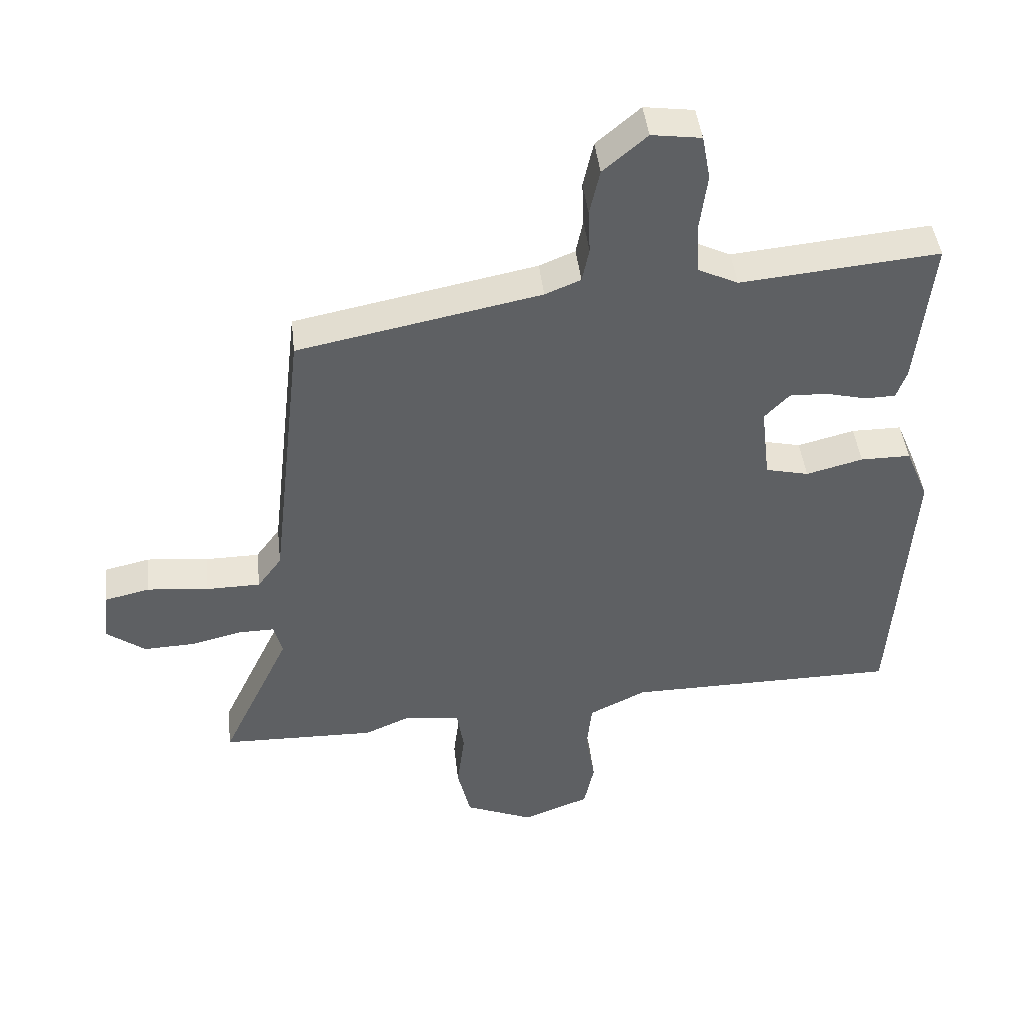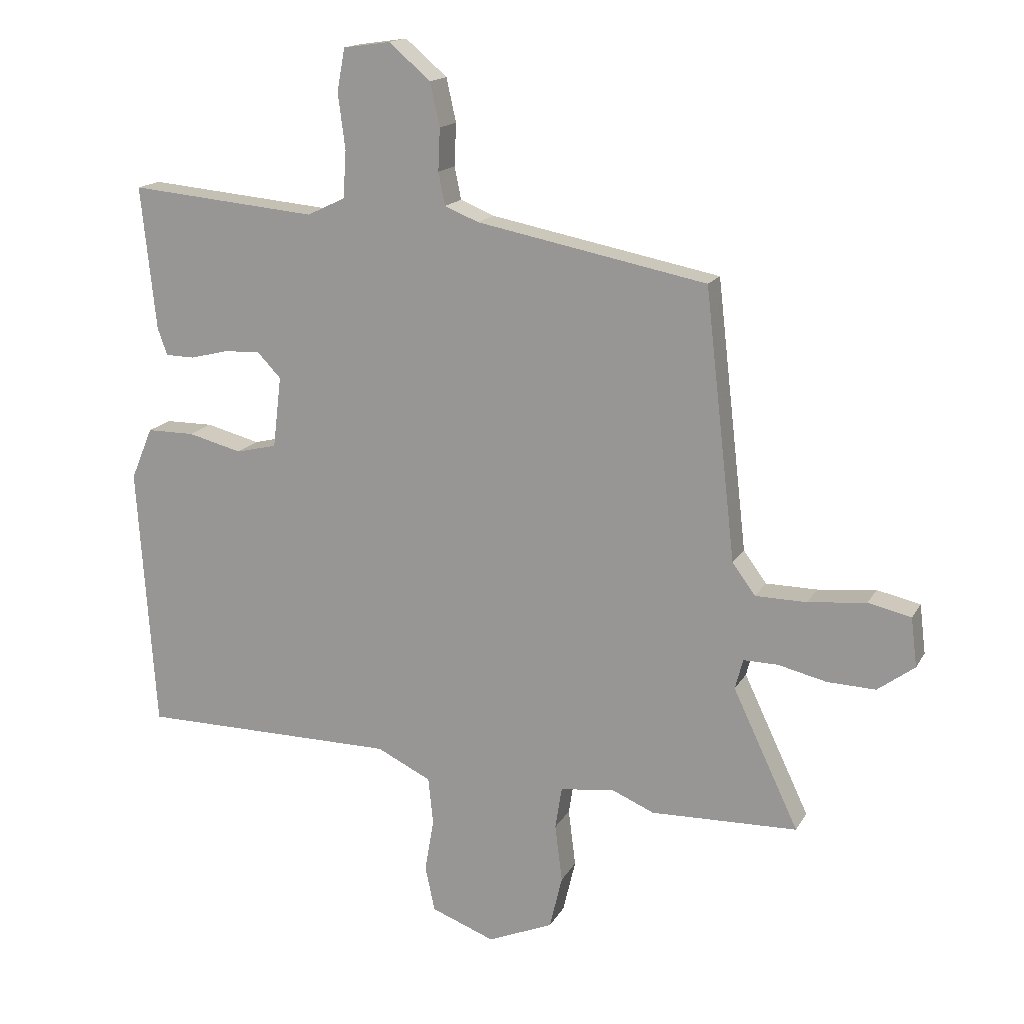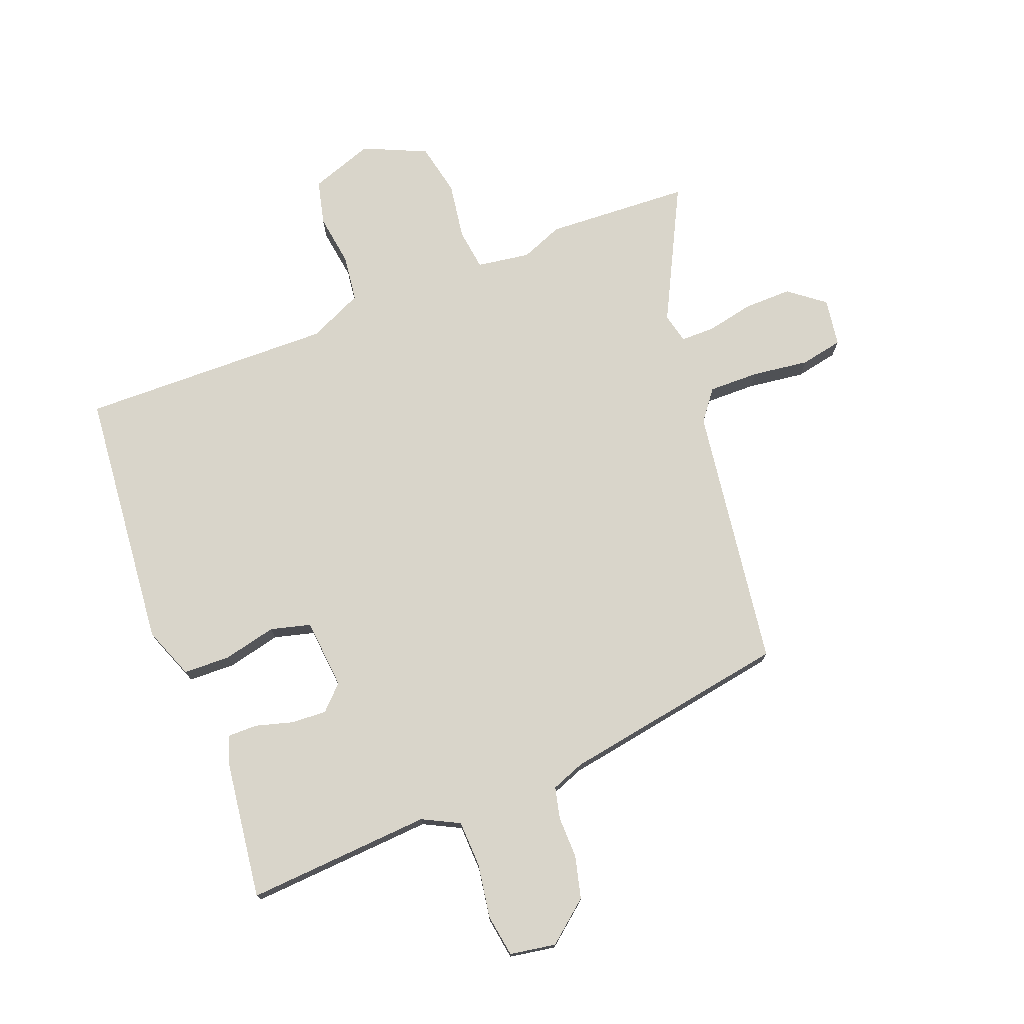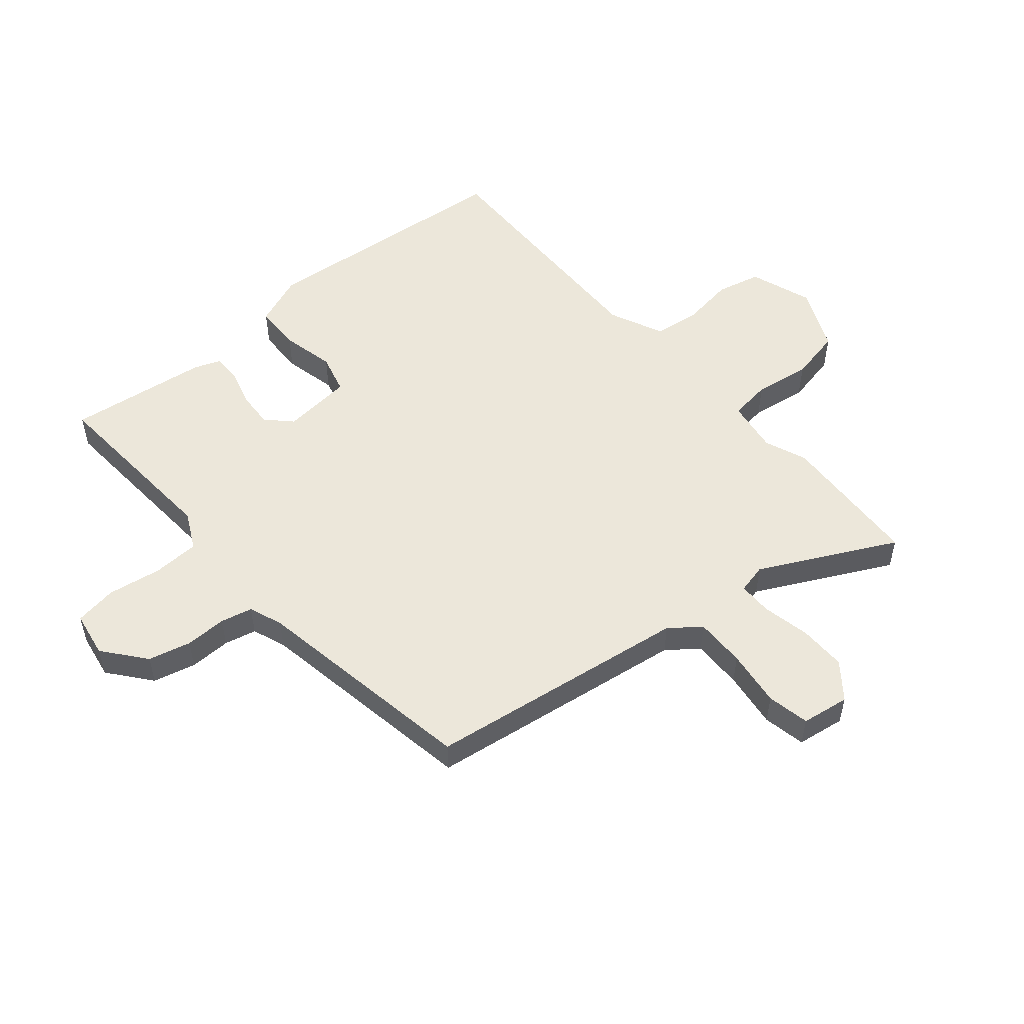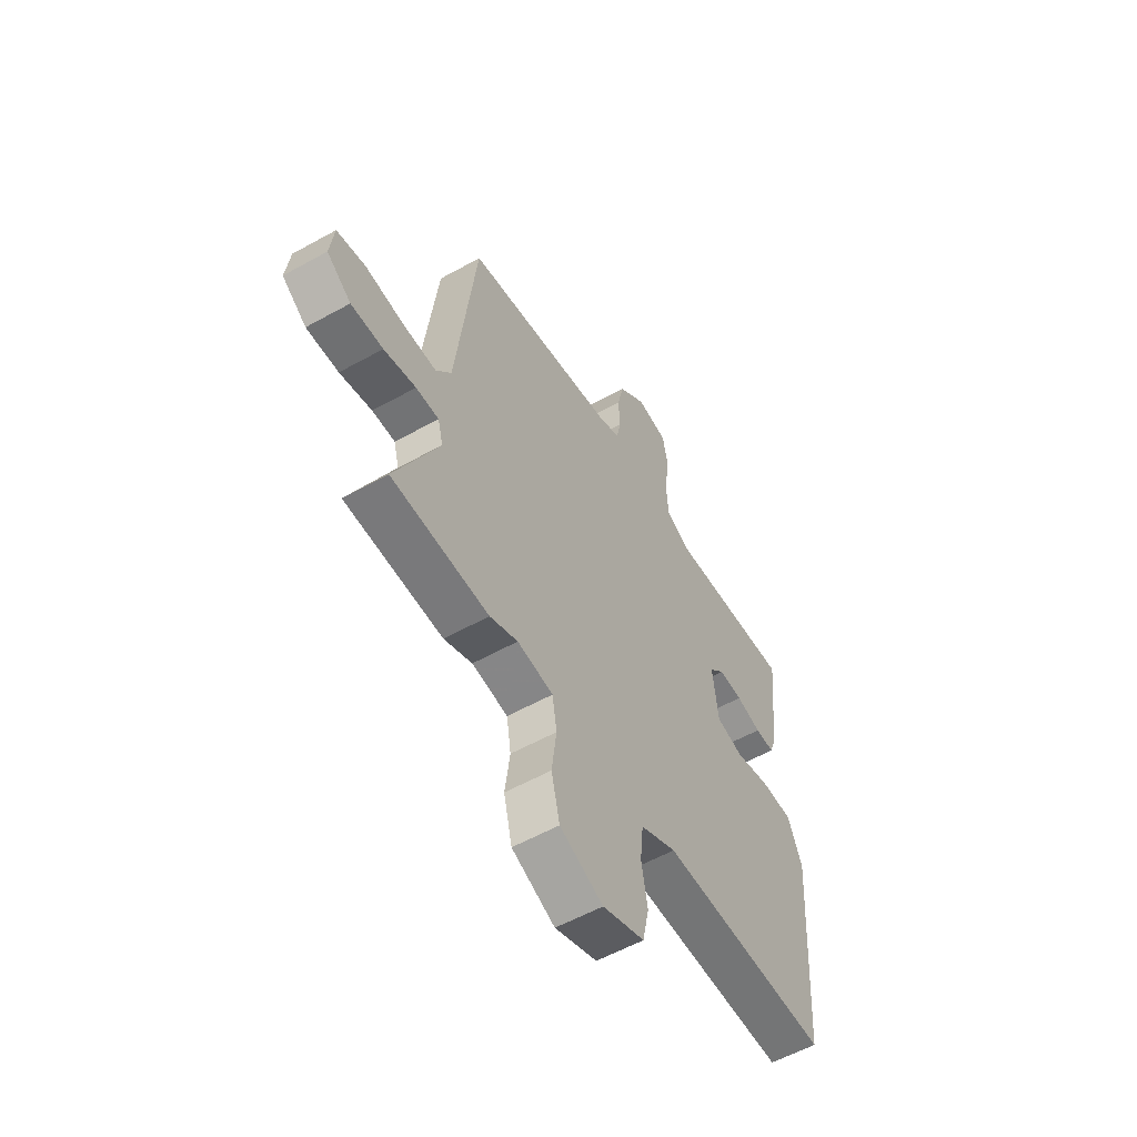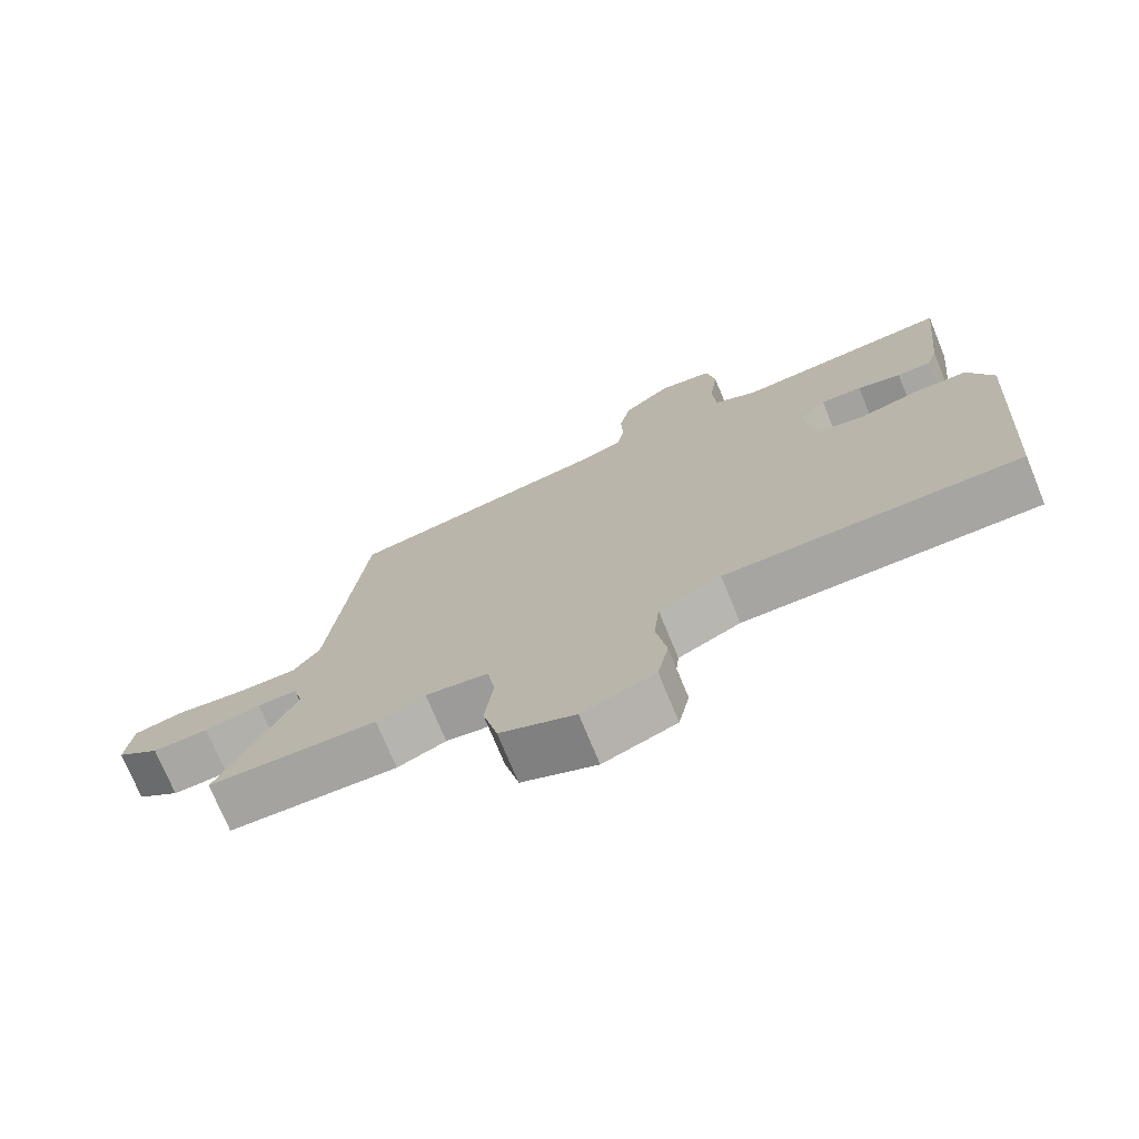
<metadata>
{"format":"obj","ext":"obj","renderer":"f3d","projection":"perspective","resolution":1024,"background":"white","views":[{"elev":44.1,"azim":173.6,"up":"+Z"},{"elev":15.9,"azim":20.3,"up":"+Z"},{"elev":74.7,"azim":-19.7,"up":"+Y"},{"elev":53.2,"azim":51.2,"up":"+Y"},{"elev":-56.7,"azim":120.2,"up":"+Z"},{"elev":-73.6,"azim":-157.7,"up":"+Z"}]}
</metadata>
<code>
v -0.506 0.07 -0.453
v -0.536 0.07 -0.013
v -0.5 0.07 0.073
v -0.421 0.07 0.073
v -0.332 0.07 0.05
v -0.264 0.07 0.066
v -0.25 0.07 0.184
v -0.289 0.07 0.225
v -0.349 0.07 0.223
v -0.412 0.07 0.207
v -0.461 0.07 0.208
v -0.477 0.07 0.253
v -0.502 0.07 0.491
v -0.19 0.07 0.462
v -0.127 0.07 0.492
v -0.122 0.07 0.57
v -0.134 0.07 0.662
v -0.121 0.07 0.733
v -0.043 0.07 0.744
v 0.026 0.07 0.685
v 0.042 0.07 0.613
v 0.039 0.07 0.543
v 0.05 0.07 0.489
v 0.106 0.07 0.466
v 0.487 0.07 0.391
v 0.538 0.07 -0.054
v 0.576 0.07 -0.106
v 0.661 0.07 -0.107
v 0.757 0.07 -0.097
v 0.828 0.07 -0.113
v 0.838 0.07 -0.194
v 0.777 0.07 -0.239
v 0.697 0.07 -0.236
v 0.617 0.07 -0.217
v 0.56 0.07 -0.216
v 0.547 0.07 -0.266
v 0.656 0.07 -0.496
v 0.413 0.07 -0.502
v 0.343 0.07 -0.472
v 0.253 0.07 -0.483
v 0.242 0.07 -0.553
v 0.254 0.07 -0.648
v 0.233 0.07 -0.736
v 0.125 0.07 -0.781
v 0.02 0.07 -0.741
v 0.004 0.07 -0.666
v 0.019 0.07 -0.578
v 0.011 0.07 -0.5
v -0.079 0.07 -0.456
v -0.506 0 -0.453
v -0.536 0 -0.013
v -0.5 0 0.073
v -0.421 0 0.073
v -0.332 0 0.05
v -0.264 0 0.066
v -0.25 0 0.184
v -0.289 0 0.225
v -0.349 0 0.223
v -0.412 0 0.207
v -0.461 0 0.208
v -0.477 0 0.253
v -0.502 0 0.491
v -0.19 0 0.462
v -0.127 0 0.492
v -0.122 0 0.57
v -0.134 0 0.662
v -0.121 0 0.733
v -0.043 0 0.744
v 0.026 0 0.685
v 0.042 0 0.613
v 0.039 0 0.543
v 0.05 0 0.489
v 0.106 0 0.466
v 0.487 0 0.391
v 0.538 0 -0.054
v 0.576 0 -0.106
v 0.661 0 -0.107
v 0.757 0 -0.097
v 0.828 0 -0.113
v 0.838 0 -0.194
v 0.777 0 -0.239
v 0.697 0 -0.236
v 0.617 0 -0.217
v 0.56 0 -0.216
v 0.547 0 -0.266
v 0.656 0 -0.496
v 0.413 0 -0.502
v 0.343 0 -0.472
v 0.253 0 -0.483
v 0.242 0 -0.553
v 0.254 0 -0.648
v 0.233 0 -0.736
v 0.125 0 -0.781
v 0.02 0 -0.741
v 0.004 0 -0.666
v 0.019 0 -0.578
v 0.011 0 -0.5
v -0.079 0 -0.456
f 45 46 47
f 44 45 47
f 43 44 47
f 42 43 47
f 41 42 47
f 40 41 47 48
f 39 40 48 49
f 36 37 38 39
f 35 36 39 49
f 32 33 34
f 31 32 34
f 30 31 34
f 29 30 34
f 28 29 34
f 27 28 34 35
f 49 1 2
f 35 49 2
f 27 35 2
f 26 27 2
f 20 21 22
f 19 20 22
f 18 19 22
f 17 18 22
f 16 17 22
f 15 16 22 23
f 14 15 23 24
f 12 13 14
f 11 12 14
f 10 11 14
f 9 10 14
f 14 24 25
f 9 14 25
f 8 9 25
f 2 3 4 5
f 2 5 6
f 26 2 6
f 7 8 25 26
f 6 7 26
f 96 95 94
f 96 94 93
f 96 93 92
f 96 92 91
f 96 91 90
f 97 96 90 89
f 98 97 89 88
f 88 87 86 85
f 98 88 85 84
f 83 82 81
f 83 81 80
f 83 80 79
f 83 79 78
f 83 78 77
f 84 83 77 76
f 51 50 98
f 51 98 84
f 51 84 76
f 51 76 75
f 71 70 69
f 71 69 68
f 71 68 67
f 71 67 66
f 71 66 65
f 72 71 65 64
f 73 72 64 63
f 63 62 61
f 63 61 60
f 63 60 59
f 63 59 58
f 74 73 63
f 74 63 58
f 74 58 57
f 54 53 52 51
f 55 54 51
f 55 51 75
f 75 74 57 56
f 75 56 55
f 1 50 51 2
f 2 51 52 3
f 3 52 53 4
f 4 53 54 5
f 5 54 55 6
f 6 55 56 7
f 7 56 57 8
f 8 57 58 9
f 9 58 59 10
f 10 59 60 11
f 11 60 61 12
f 12 61 62 13
f 13 62 63 14
f 14 63 64 15
f 15 64 65 16
f 16 65 66 17
f 17 66 67 18
f 18 67 68 19
f 19 68 69 20
f 20 69 70 21
f 21 70 71 22
f 22 71 72 23
f 23 72 73 24
f 24 73 74 25
f 25 74 75 26
f 26 75 76 27
f 27 76 77 28
f 28 77 78 29
f 29 78 79 30
f 30 79 80 31
f 31 80 81 32
f 32 81 82 33
f 33 82 83 34
f 34 83 84 35
f 35 84 85 36
f 36 85 86 37
f 37 86 87 38
f 38 87 88 39
f 39 88 89 40
f 40 89 90 41
f 41 90 91 42
f 42 91 92 43
f 43 92 93 44
f 44 93 94 45
f 45 94 95 46
f 46 95 96 47
f 47 96 97 48
f 48 97 98 49
f 49 98 50 1

</code>
